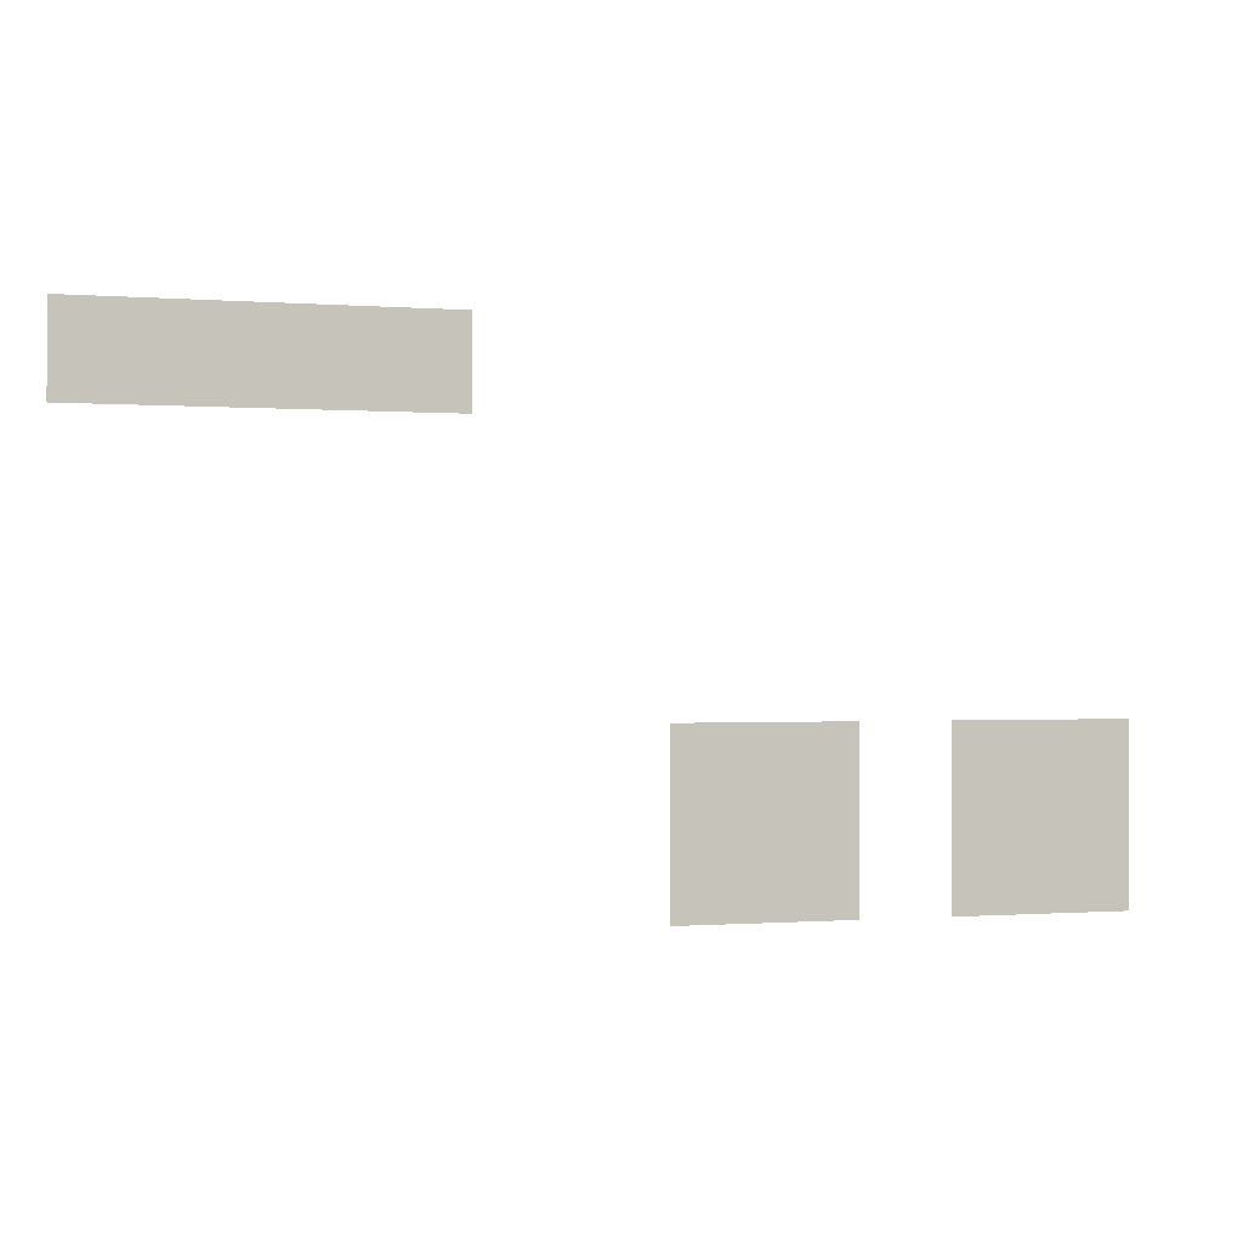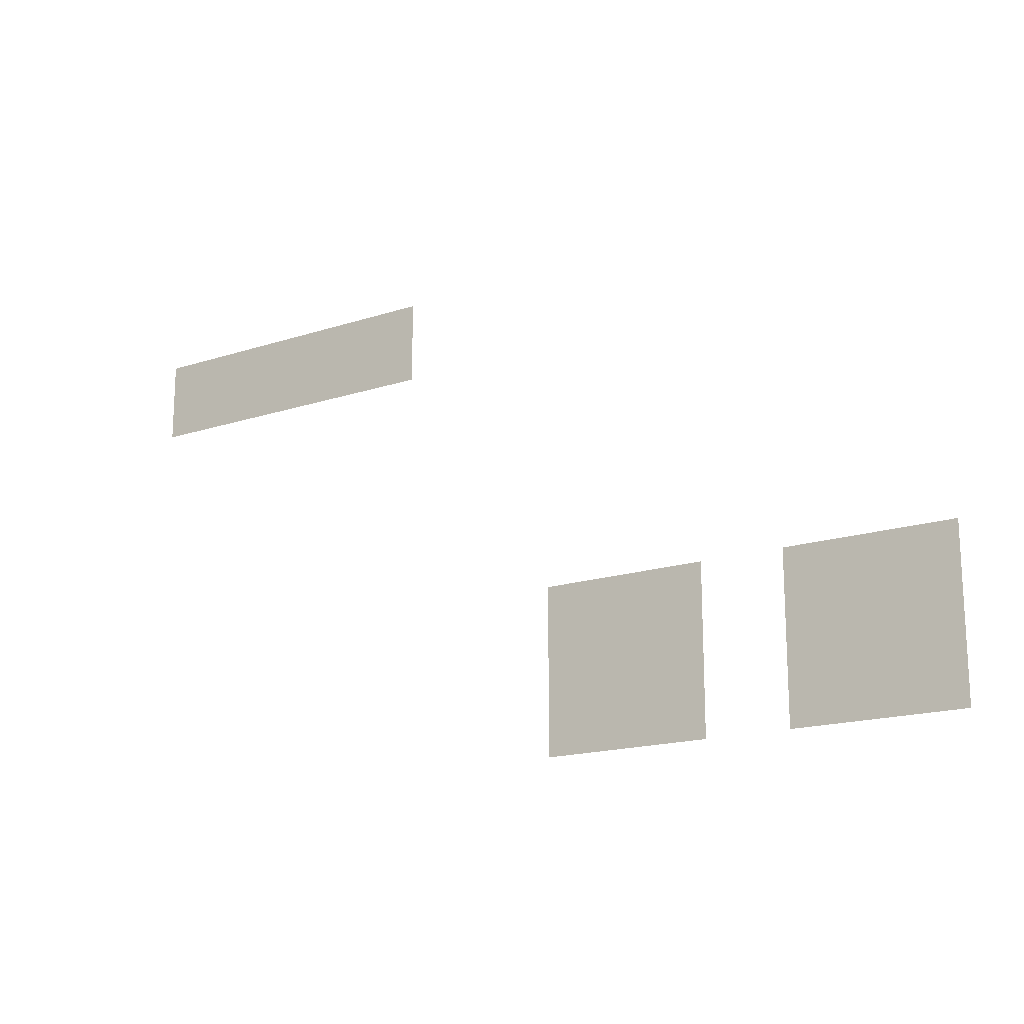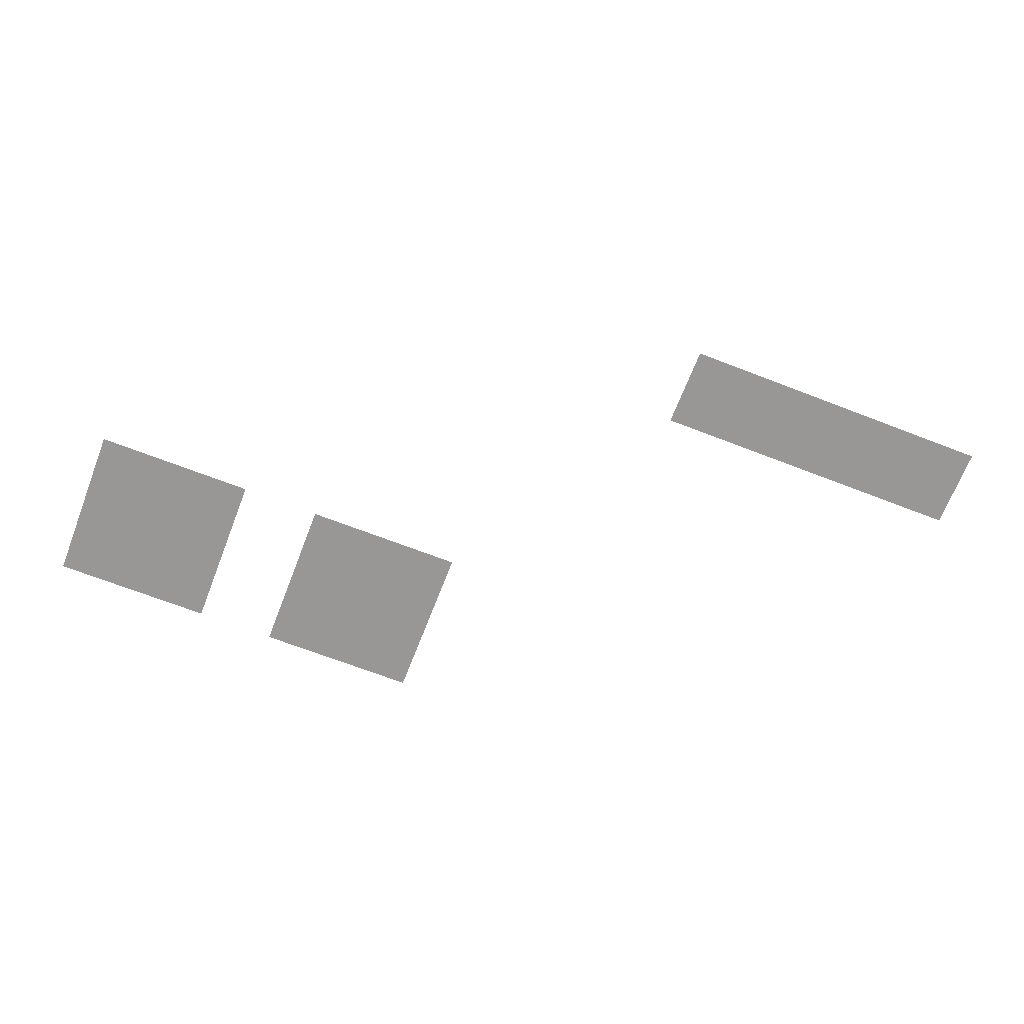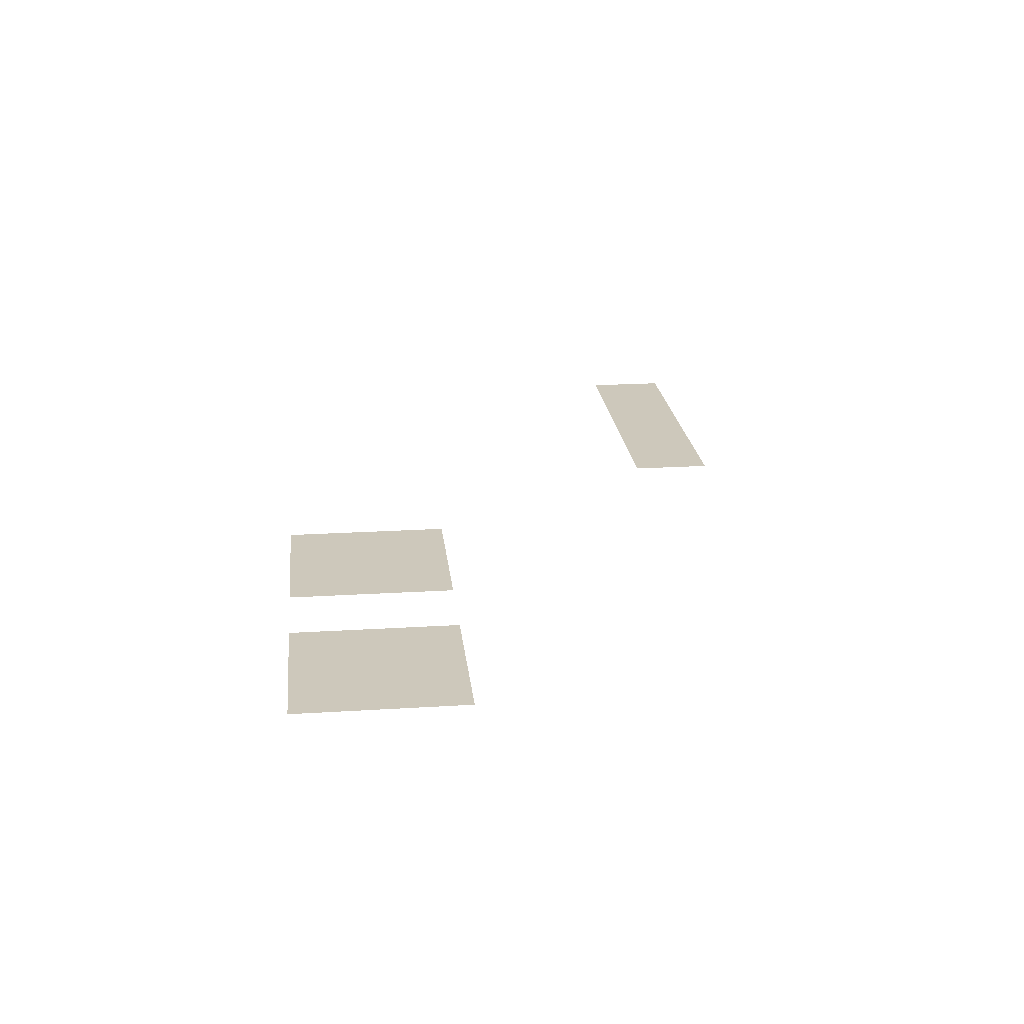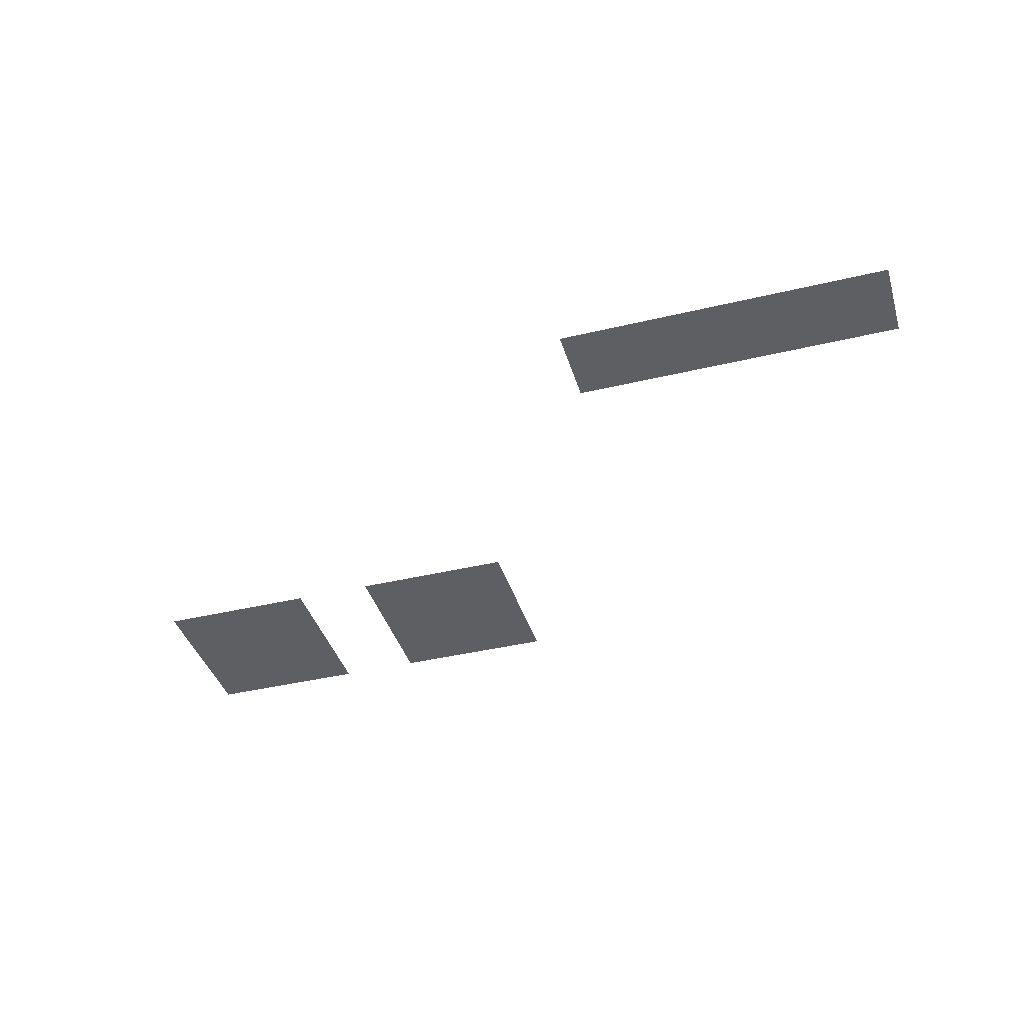
<metadata>
{"format":"obj","ext":"obj","renderer":"f3d","projection":"perspective","resolution":1024,"background":"white","views":[{"elev":-0.5,"azim":-16.2,"up":"+Y"},{"elev":-17.4,"azim":32.9,"up":"+Y"},{"elev":-68.2,"azim":158.8,"up":"+Z"},{"elev":21.8,"azim":83.8,"up":"+Z"},{"elev":-39.9,"azim":-163.5,"up":"+Z"}]}
</metadata>
<code>
v -10 -10 0
v -11 -10 0
v -11 -9 0
v -10 -9 0
v -11 -10 0
v -12 -10 0
v -12 -9 0
v -11 -9 0
v -12 -10 0
v -13 -10 0
v -13 -9 0
v -12 -9 0
v -13 -10 0
v -14 -10 0
v -14 -9 0
v -13 -9 0
v -3 -14 0
v -4 -14 0
v -4 -13 0
v -3 -13 0
v -4 -14 0
v -5 -14 0
v -5 -13 0
v -4 -13 0
v -6 -14 0
v -7 -14 0
v -7 -13 0
v -6 -13 0
v -7 -14 0
v -8 -14 0
v -8 -13 0
v -7 -13 0
v -3 -15 0
v -4 -15 0
v -4 -14 0
v -3 -14 0
v -4 -15 0
v -5 -15 0
v -5 -14 0
v -4 -14 0
v -6 -15 0
v -7 -15 0
v -7 -14 0
v -6 -14 0
v -7 -15 0
v -8 -15 0
v -8 -14 0
v -7 -14 0
g Hell_mesh_0016
f 1 2 3 4
f 5 6 7 8
f 9 10 11 12
f 13 14 15 16
f 17 18 19 20
f 21 22 23 24
f 25 26 27 28
f 29 30 31 32
f 33 34 35 36
f 37 38 39 40
f 41 42 43 44
f 45 46 47 48

</code>
